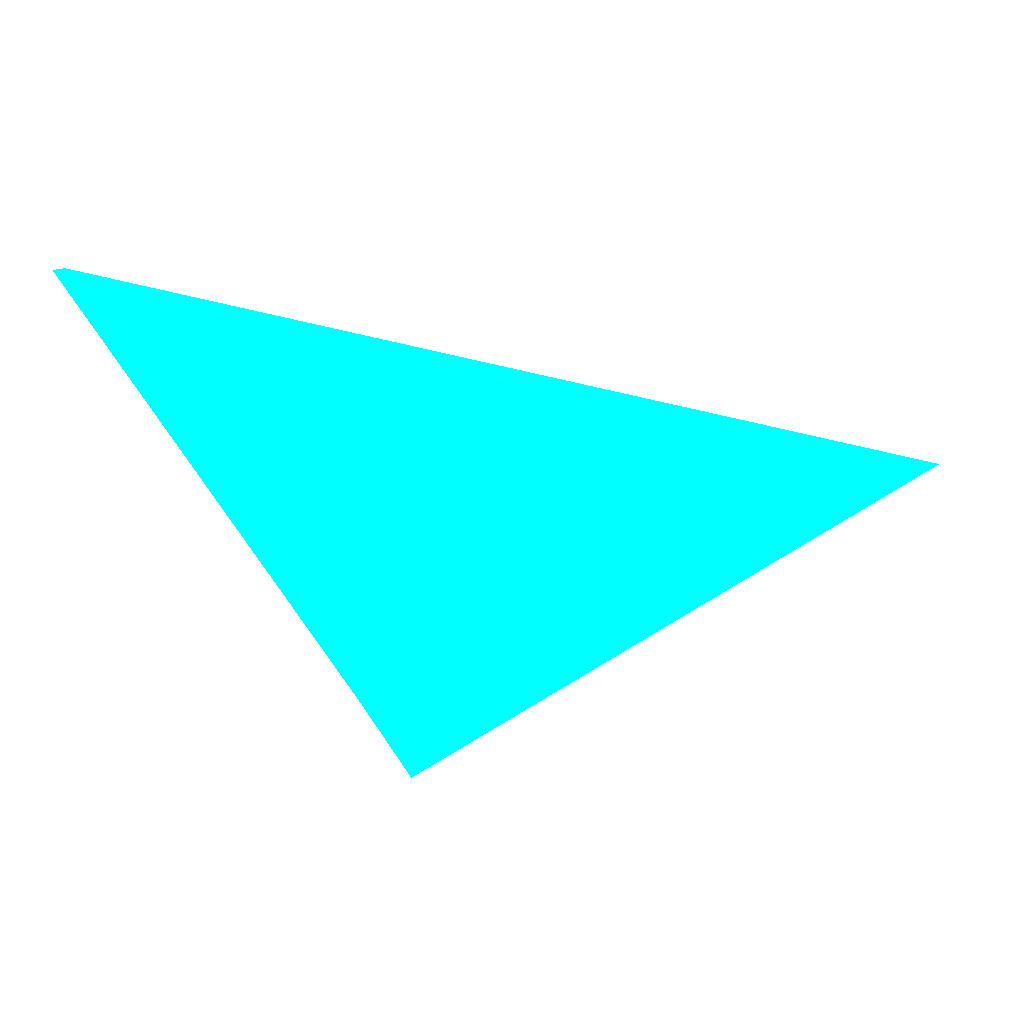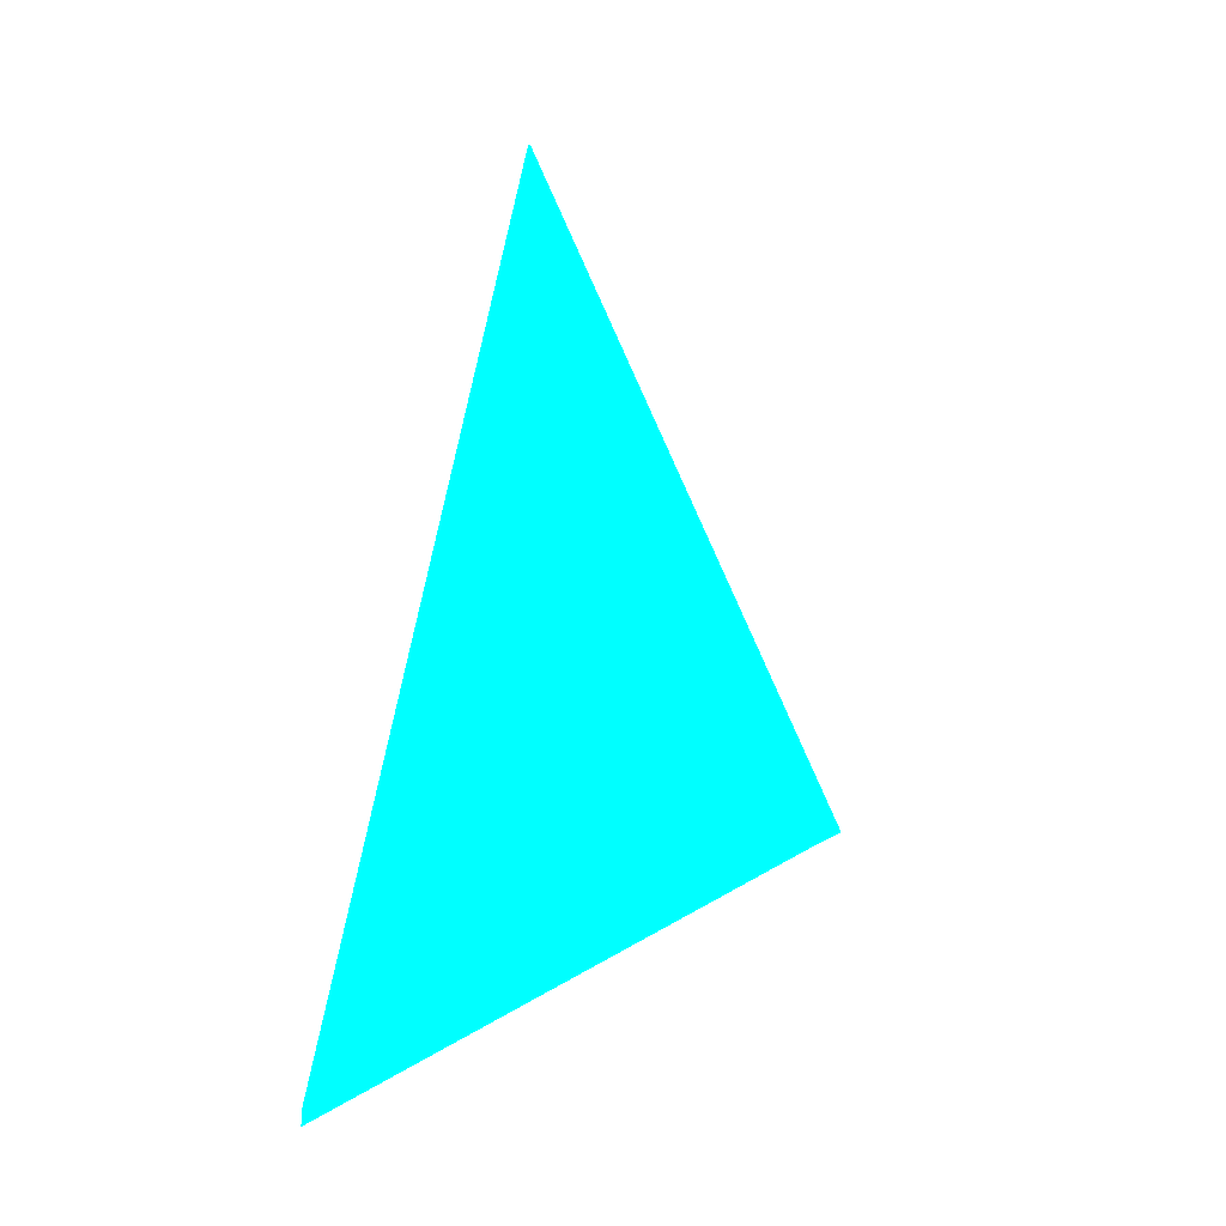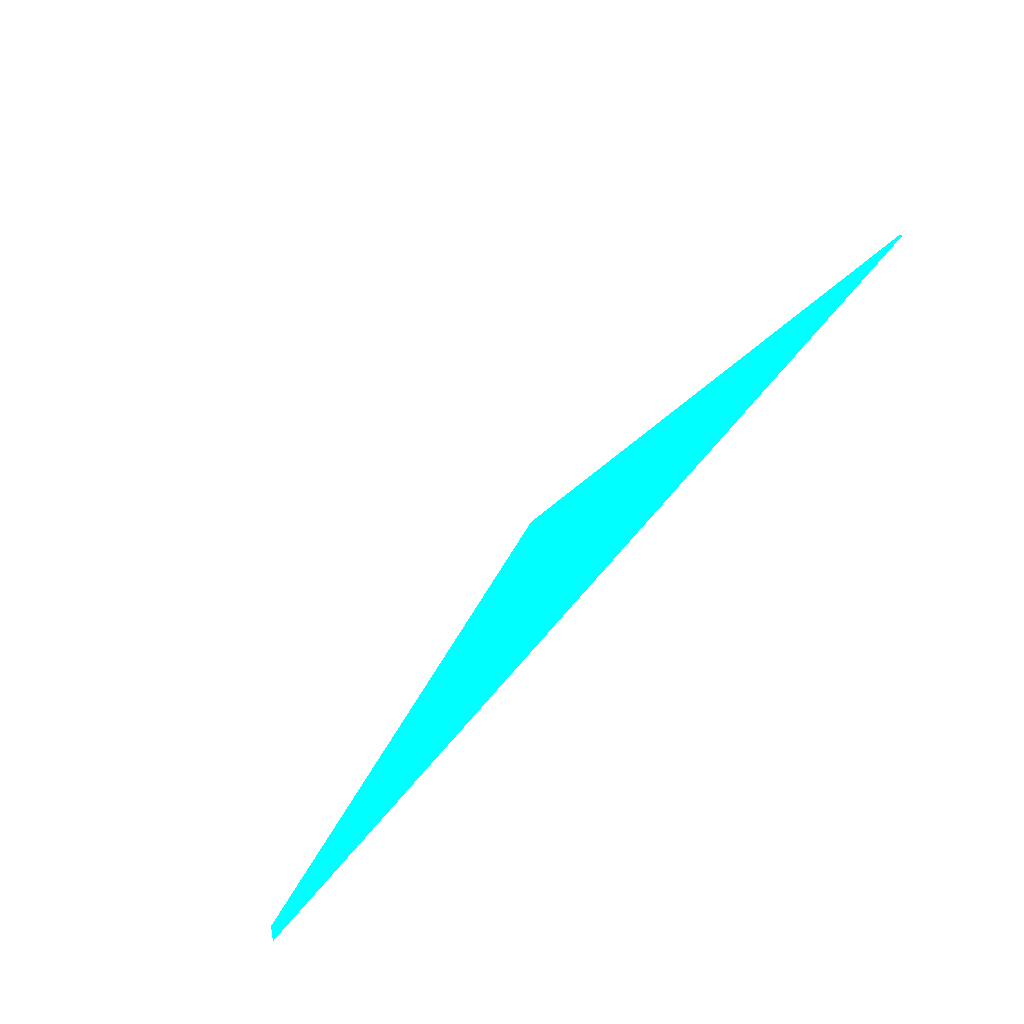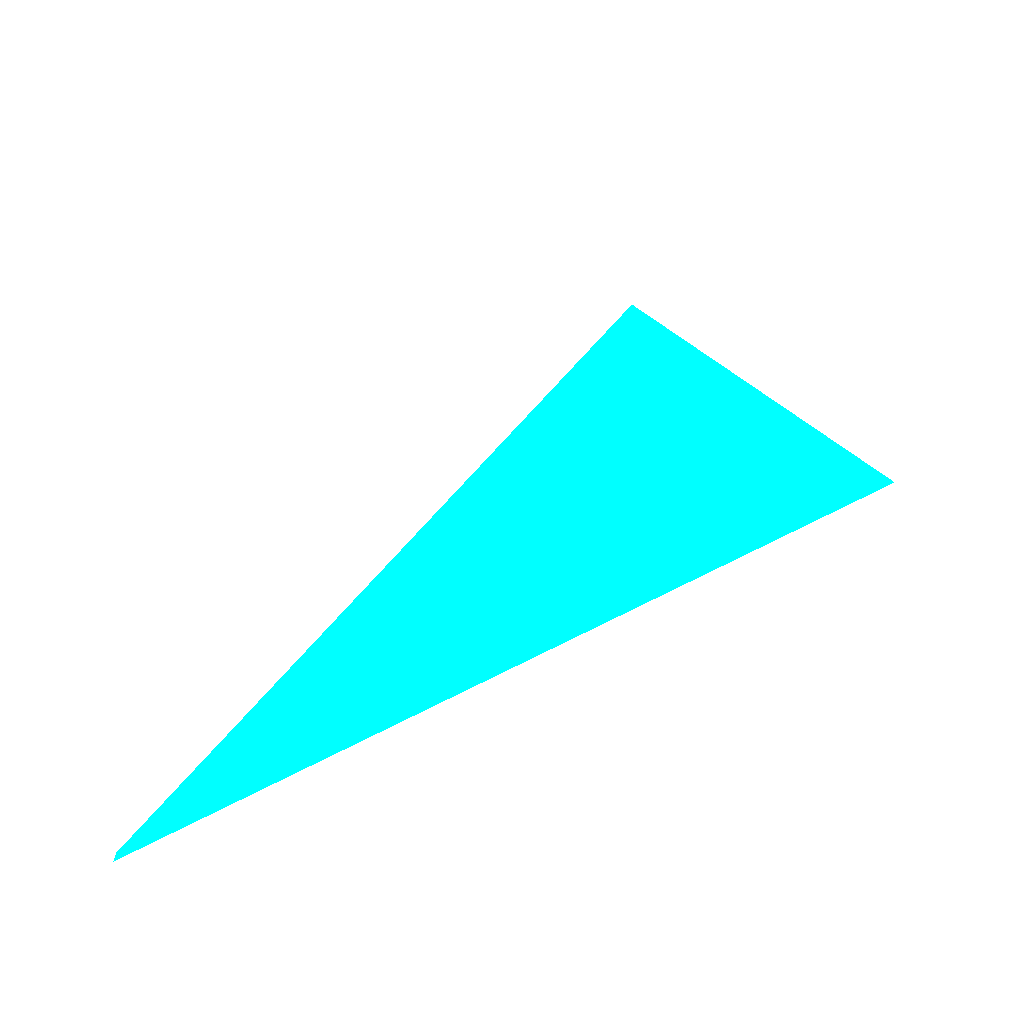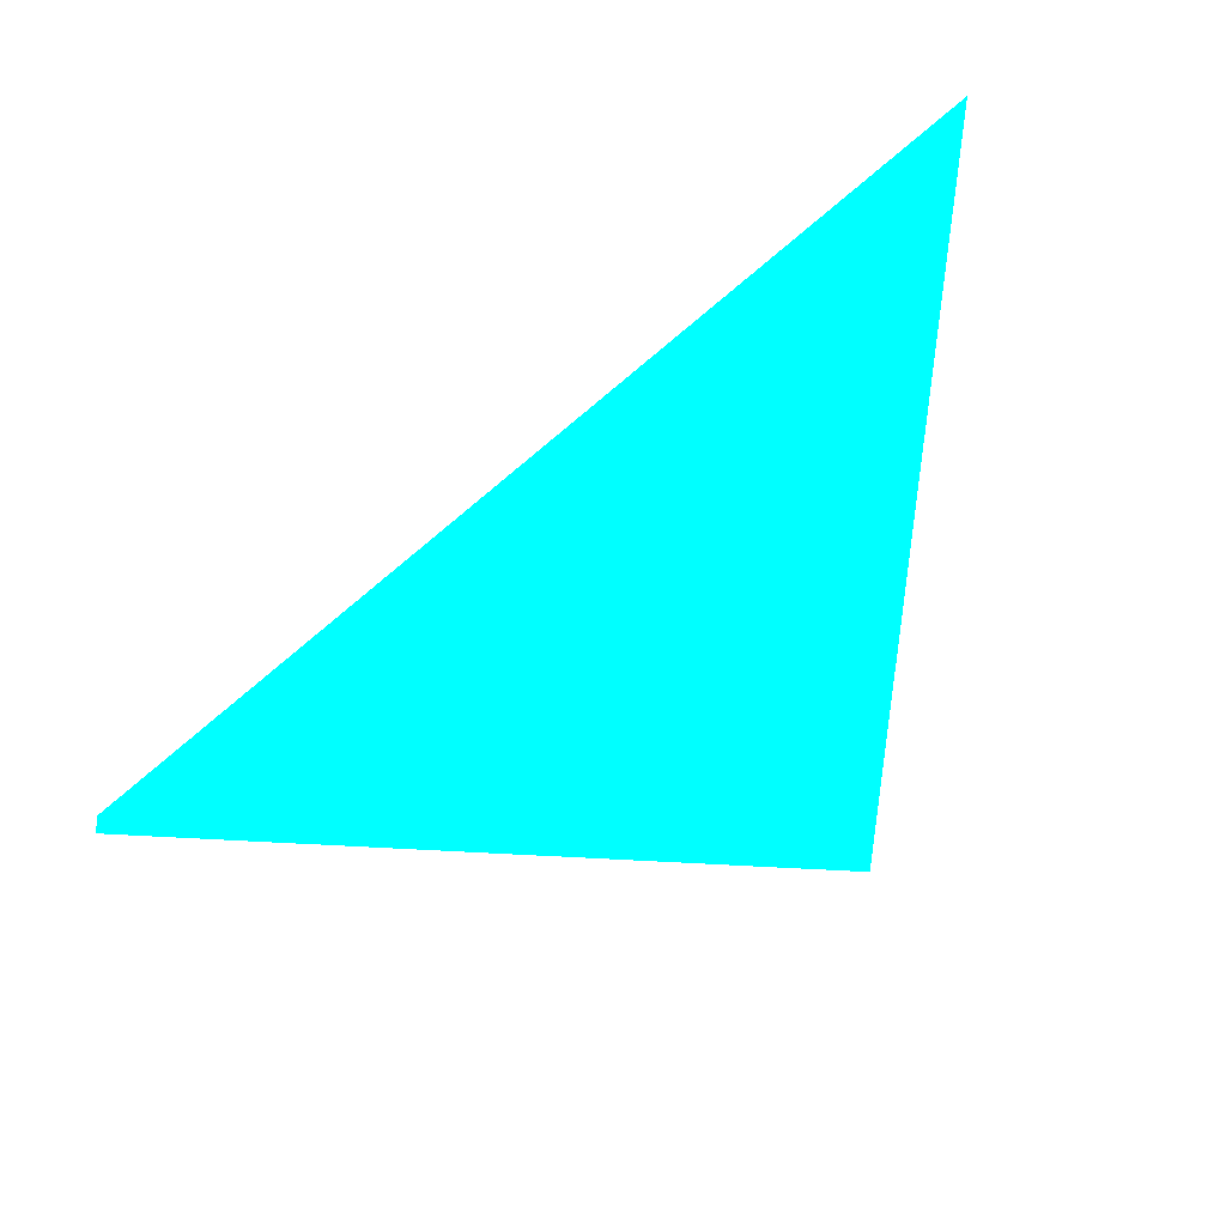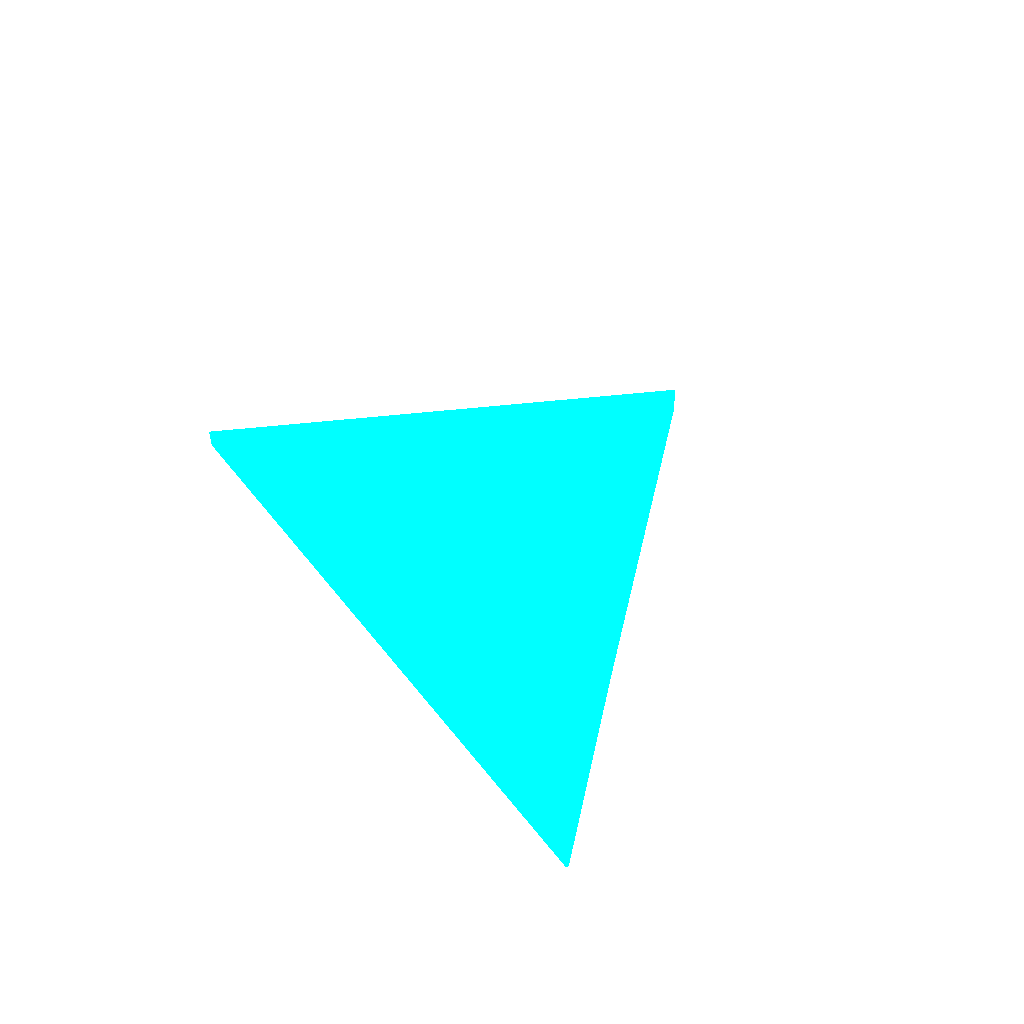
<metadata>
{"format":"obj","ext":"obj","renderer":"f3d","projection":"perspective","resolution":1024,"background":"white","views":[{"elev":-22.2,"azim":133.0,"up":"+Z"},{"elev":25.8,"azim":93.4,"up":"+Y"},{"elev":-47.2,"azim":-148.5,"up":"+Y"},{"elev":-79.5,"azim":-168.4,"up":"+Y"},{"elev":53.3,"azim":146.4,"up":"+Y"},{"elev":-36.3,"azim":48.5,"up":"+Y"}]}
</metadata>
<code>
o geometry_0
v 6.125e+05 5.855e+06 650.5 0 1 1
v 6.125e+05 5.855e+06 650.5 0 1 1
v 6.125e+05 5.855e+06 660 0 1 1
v 6.125e+05 5.855e+06 660 0 1 1
v 6.125e+05 5.855e+06 663.1 0 1 1
v 6.125e+05 5.855e+06 663.1 0 1 1
f 2 3 4
f 2 1 3
f 2 6 1
f 2 4 5
f 4 3 6
f 1 6 3
f 2 5 6
f 5 4 6

</code>
